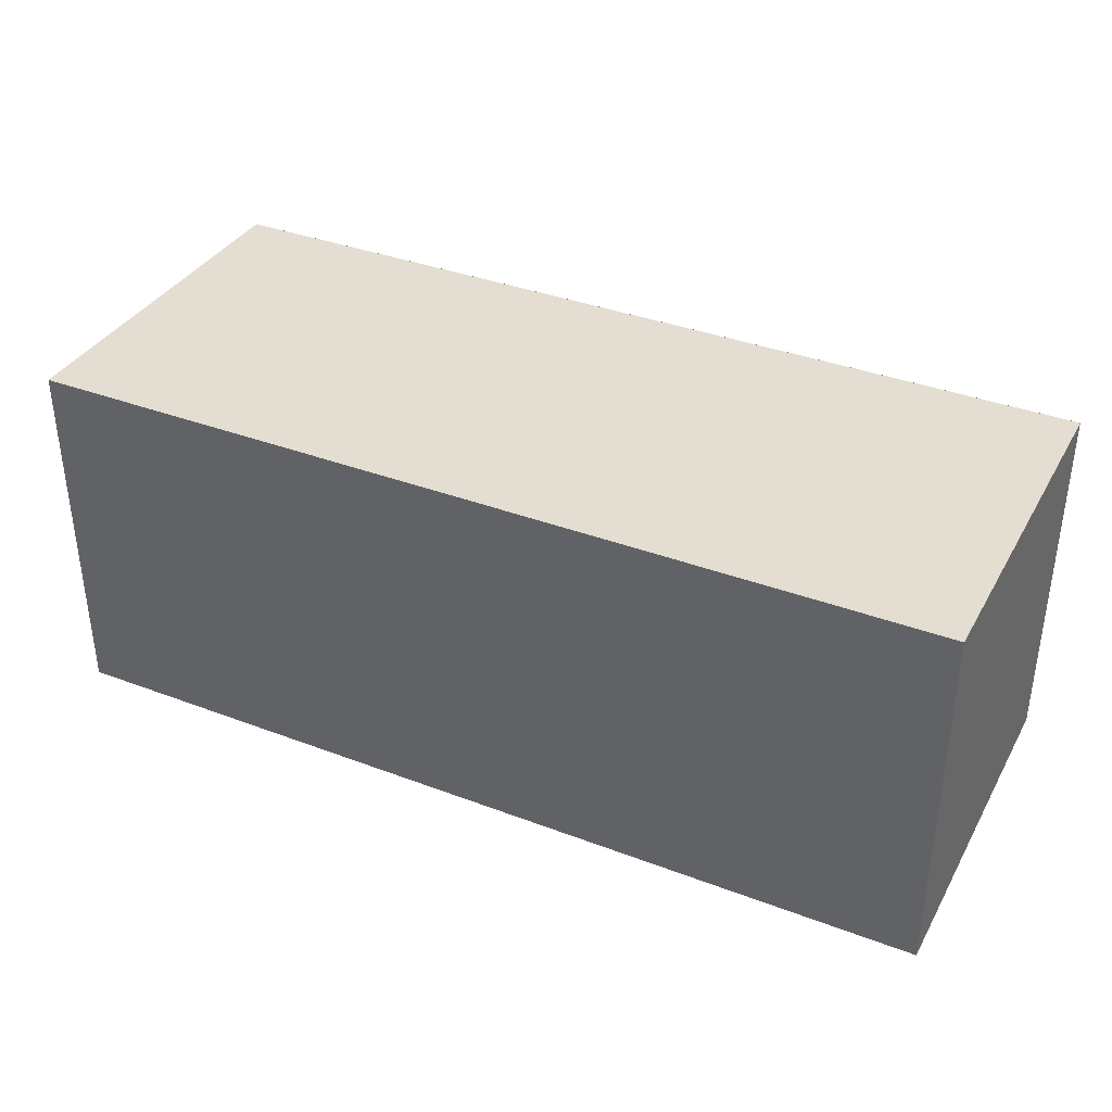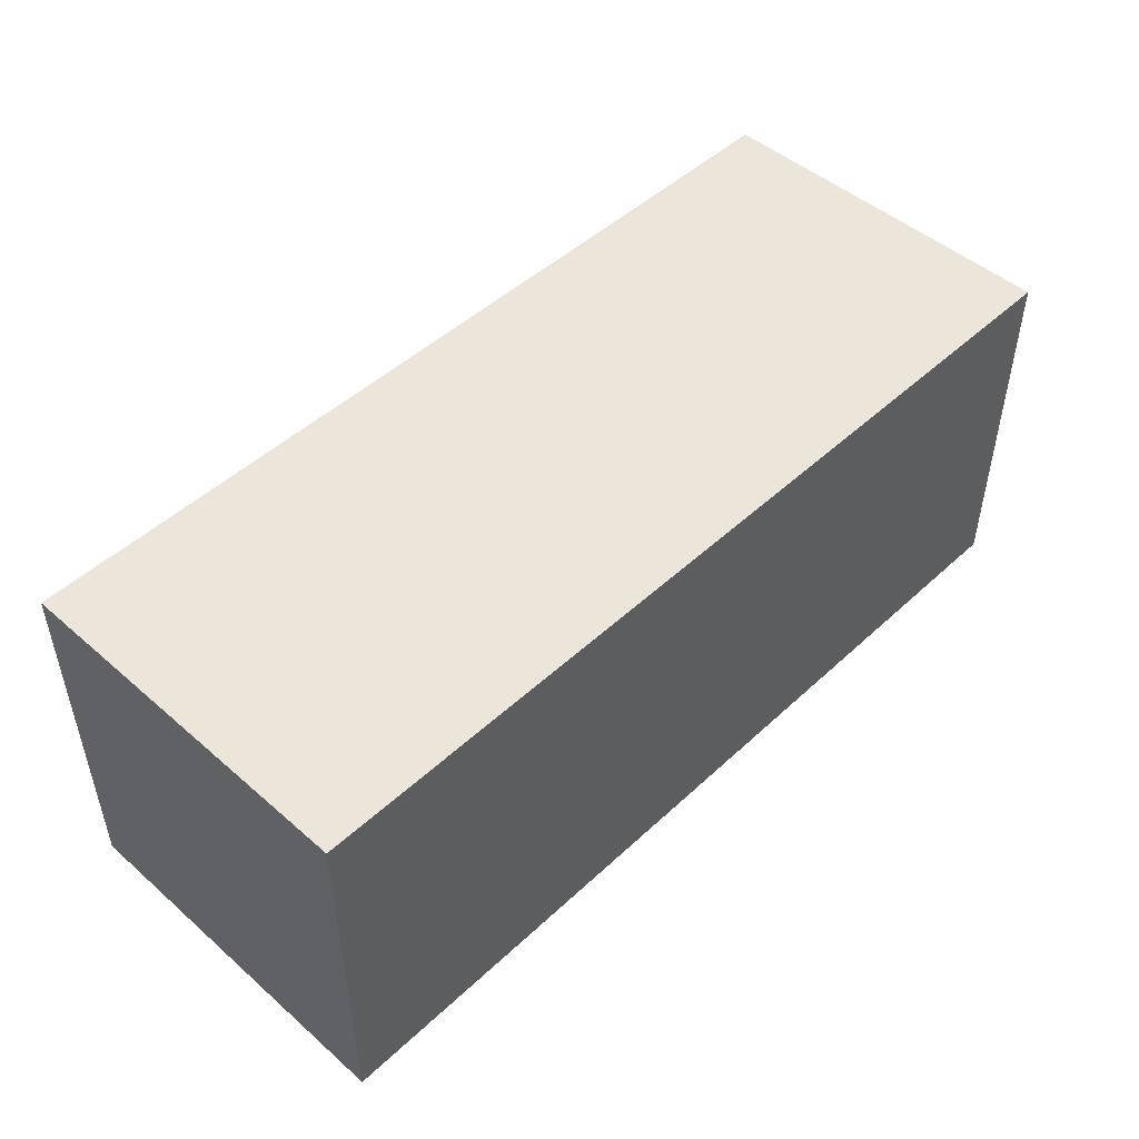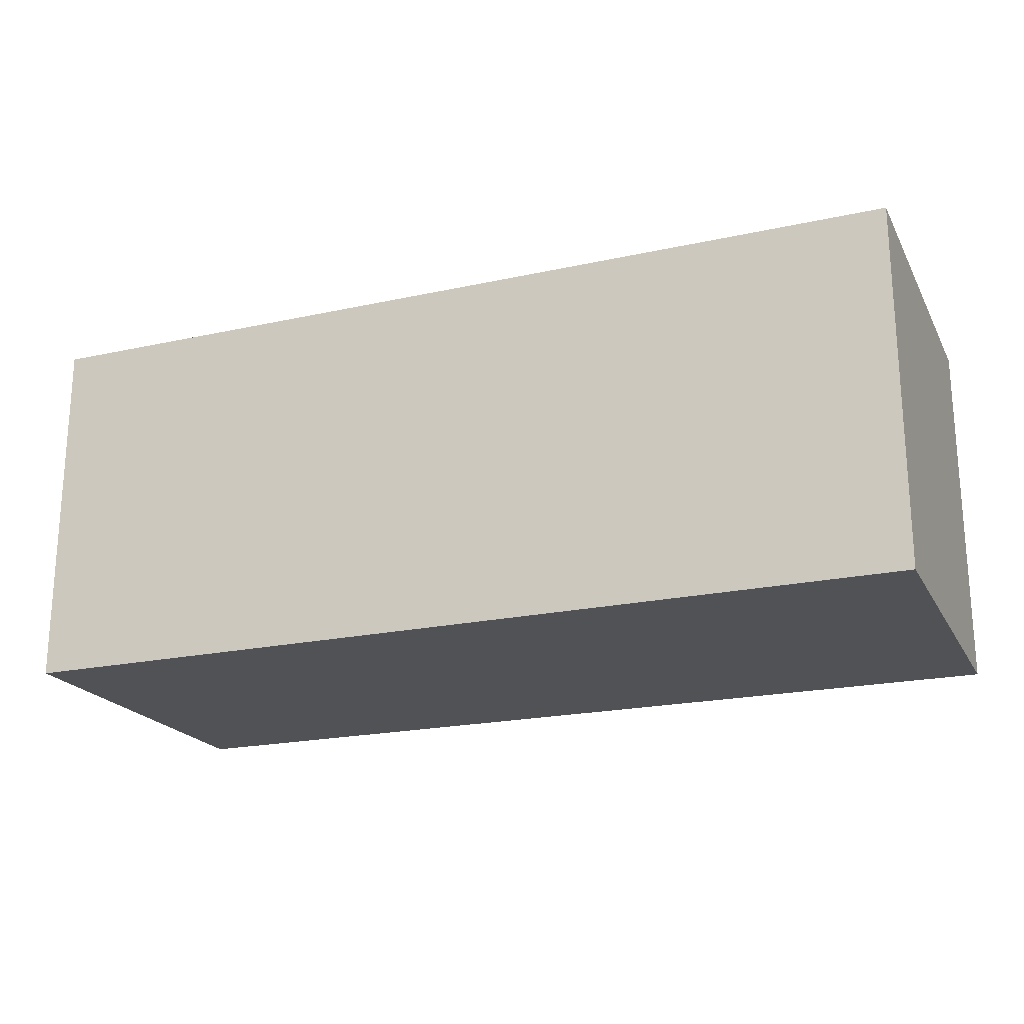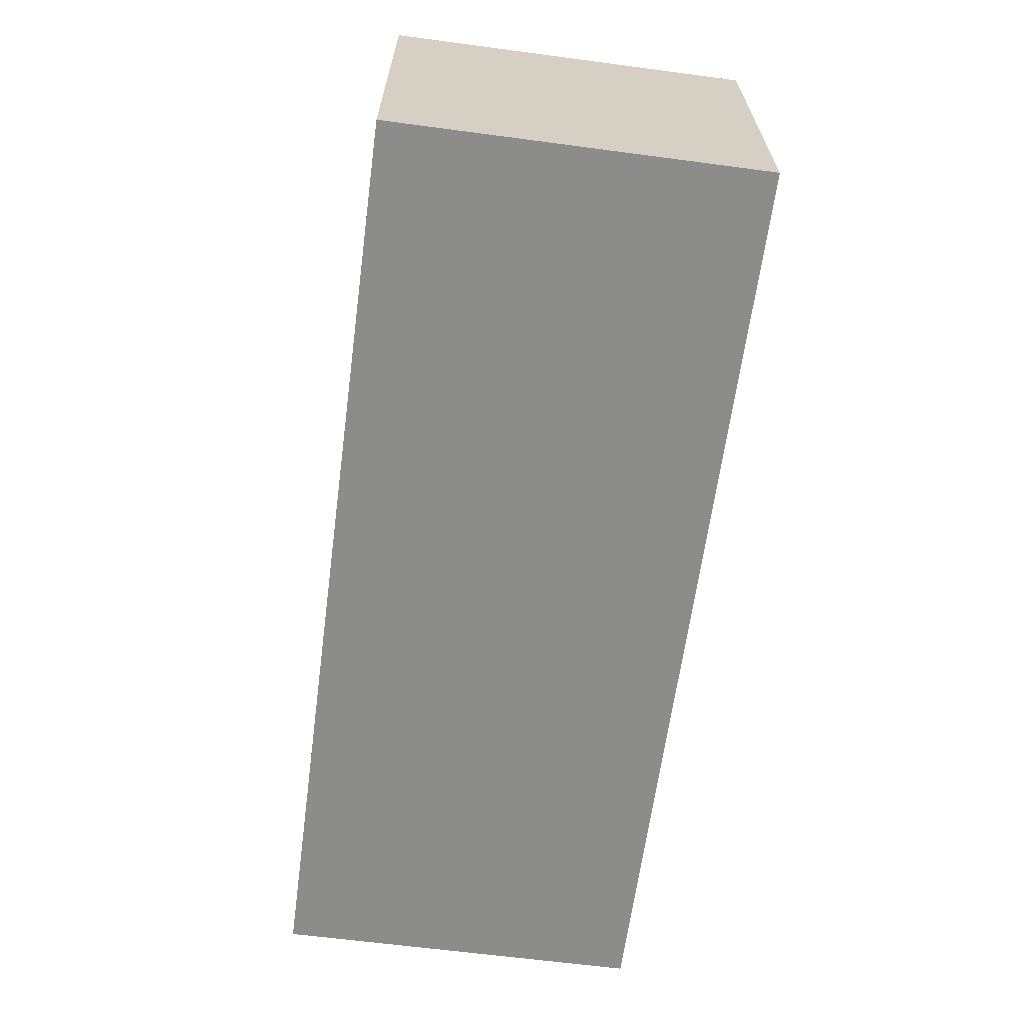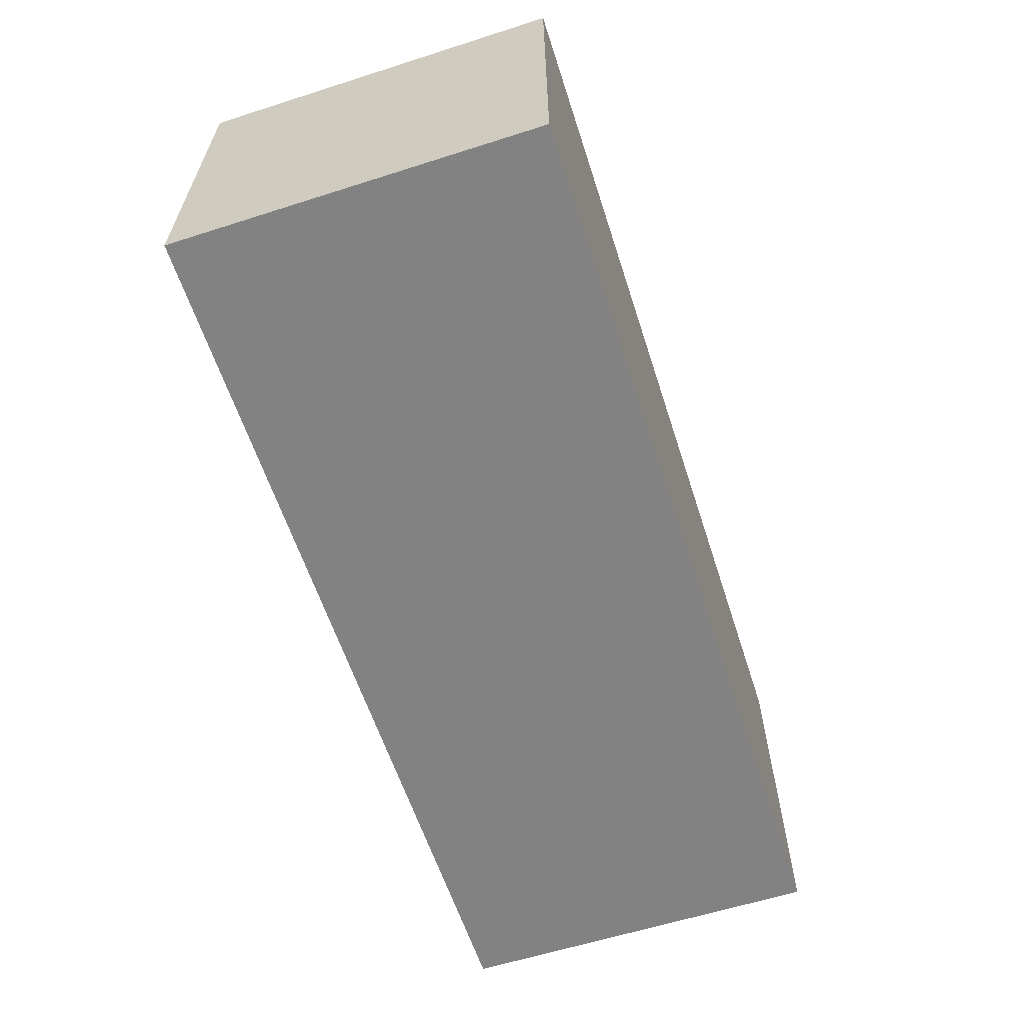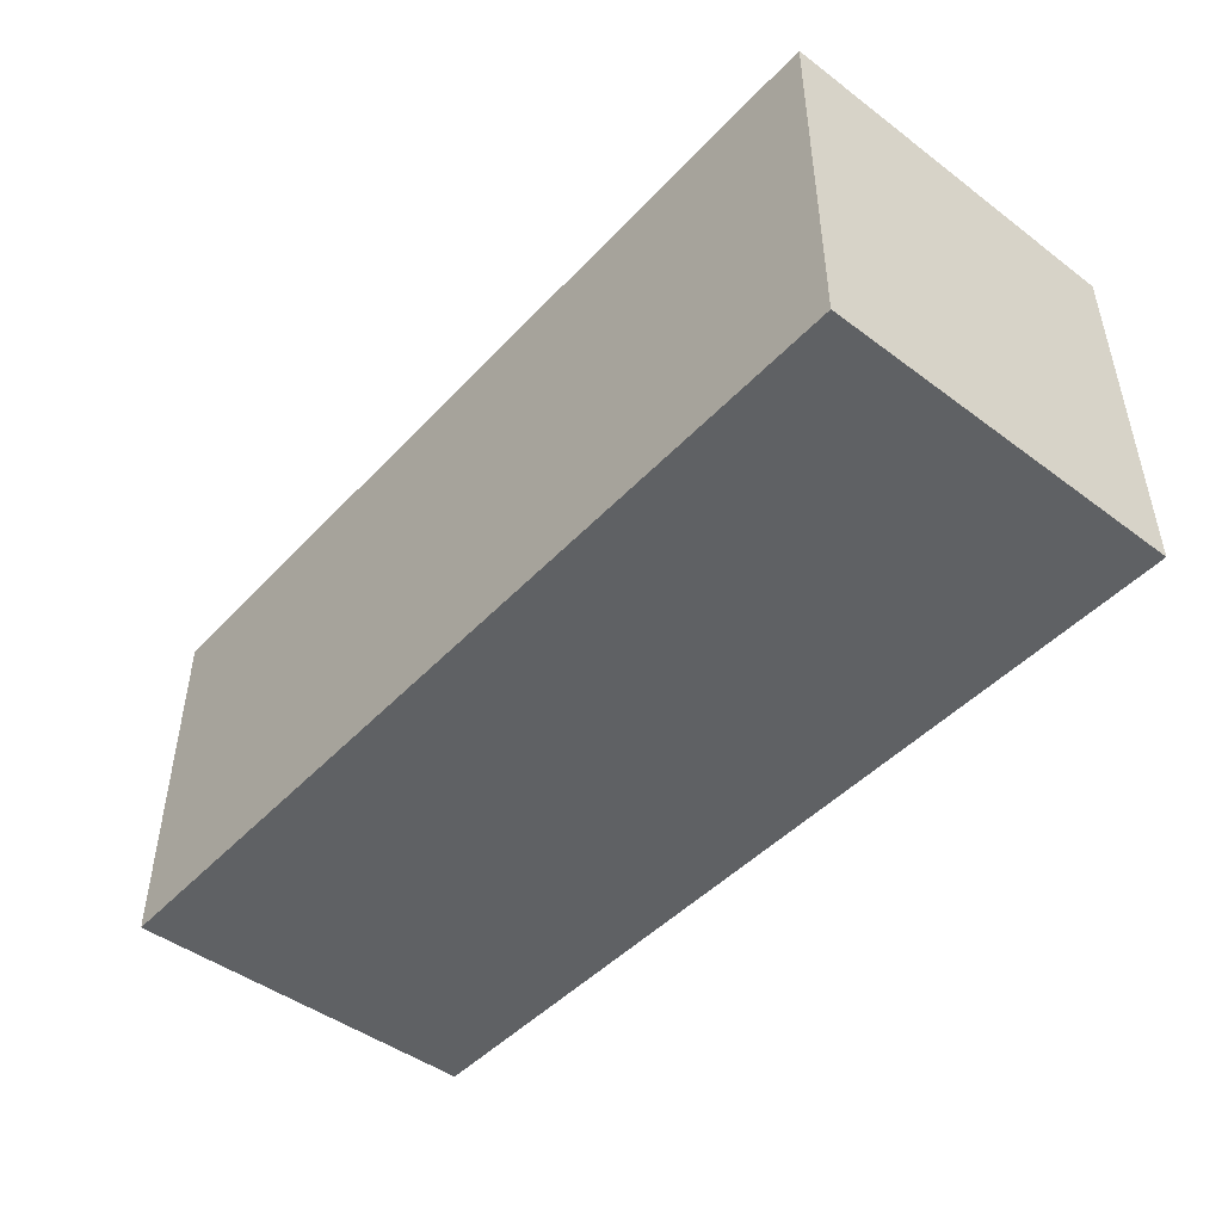
<metadata>
{"format":"obj","ext":"obj","renderer":"f3d","projection":"perspective","resolution":1024,"background":"white","views":[{"elev":36.3,"azim":26.3,"up":"+Z"},{"elev":48.3,"azim":134.1,"up":"+Y"},{"elev":-20.8,"azim":-158.4,"up":"+Y"},{"elev":-64.1,"azim":-97.6,"up":"+Z"},{"elev":-60.9,"azim":-72.0,"up":"+Y"},{"elev":-46.7,"azim":49.7,"up":"+Z"}]}
</metadata>
<code>
o
v -0.5 1.4 0.2
v -0.5 1.4 -0.2
v -0.5 1.7 0.2
v -0.5 1.7 -0.2
v -0.5 1.8 0.2
v -0.5 1.8 -0.2
v 0.5 1.4 0.2
v 0.5 1.4 -0.2
v 0.5 1.7 0.2
v 0.5 1.7 -0.2
v 0.5 1.8 0.2
v 0.5 1.8 -0.2
v -0.5 1.4 0.2
v -0.5 1.7 0.2
v -0.5 1.8 0.2
v 0.5 1.4 0.2
v 0.5 1.7 0.2
v 0.5 1.8 0.2
v -0.5 1.4 -0.2
v -0.5 1.7 -0.2
v -0.5 1.8 -0.2
v 0.5 1.4 -0.2
v 0.5 1.7 -0.2
v 0.5 1.8 -0.2
v -0.5 1.4 0.2
v 0.5 1.4 0.2
v -0.5 1.4 -0.2
v 0.5 1.4 -0.2
v -0.5 1.8 0.2
v 0.5 1.8 0.2
v -0.5 1.8 -0.2
v 0.5 1.8 -0.2
f 3 2 1
f 4 2 3
f 5 4 3
f 6 4 5
f 7 8 9
f 9 8 10
f 9 10 11
f 11 10 12
f 16 14 13
f 17 15 14
f 17 14 16
f 18 15 17
f 19 20 22
f 20 21 23
f 22 20 23
f 23 21 24
f 27 26 25
f 28 26 27
f 29 30 31
f 31 30 32

</code>
